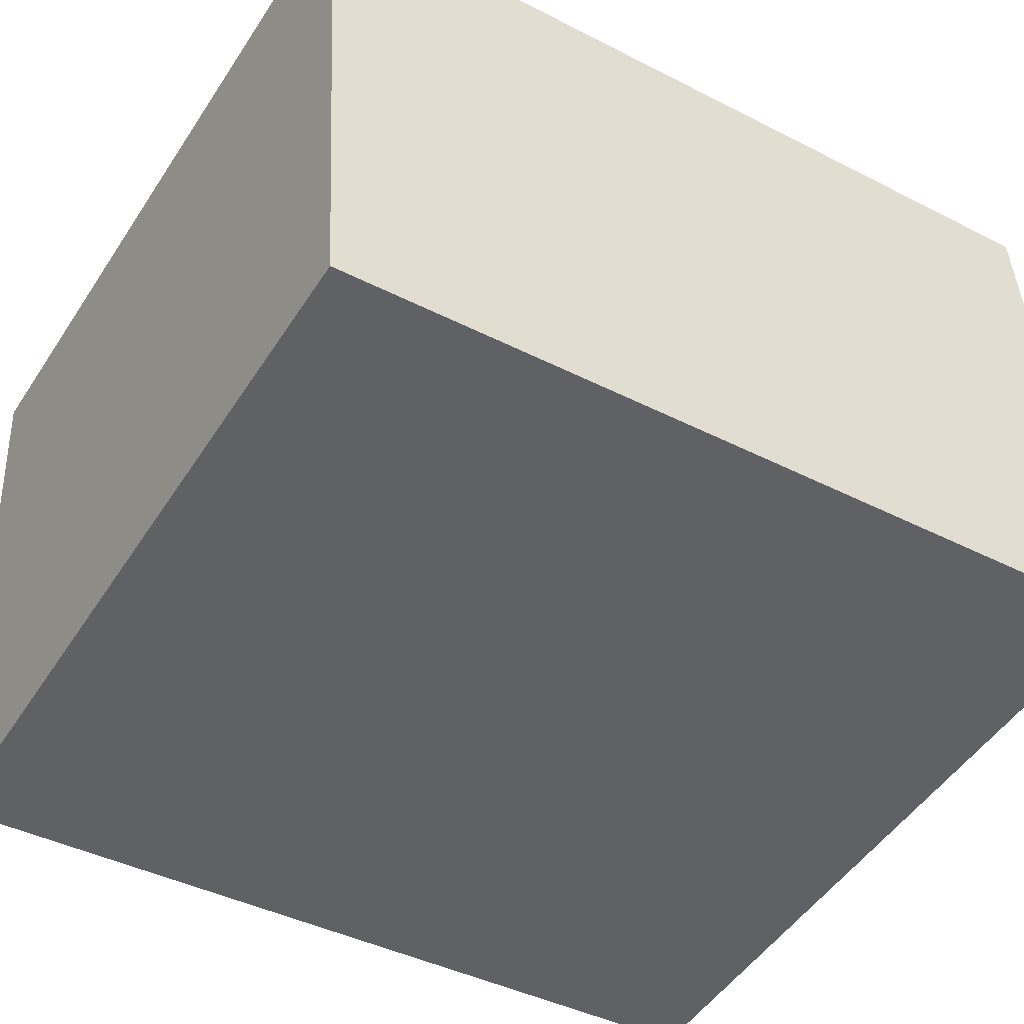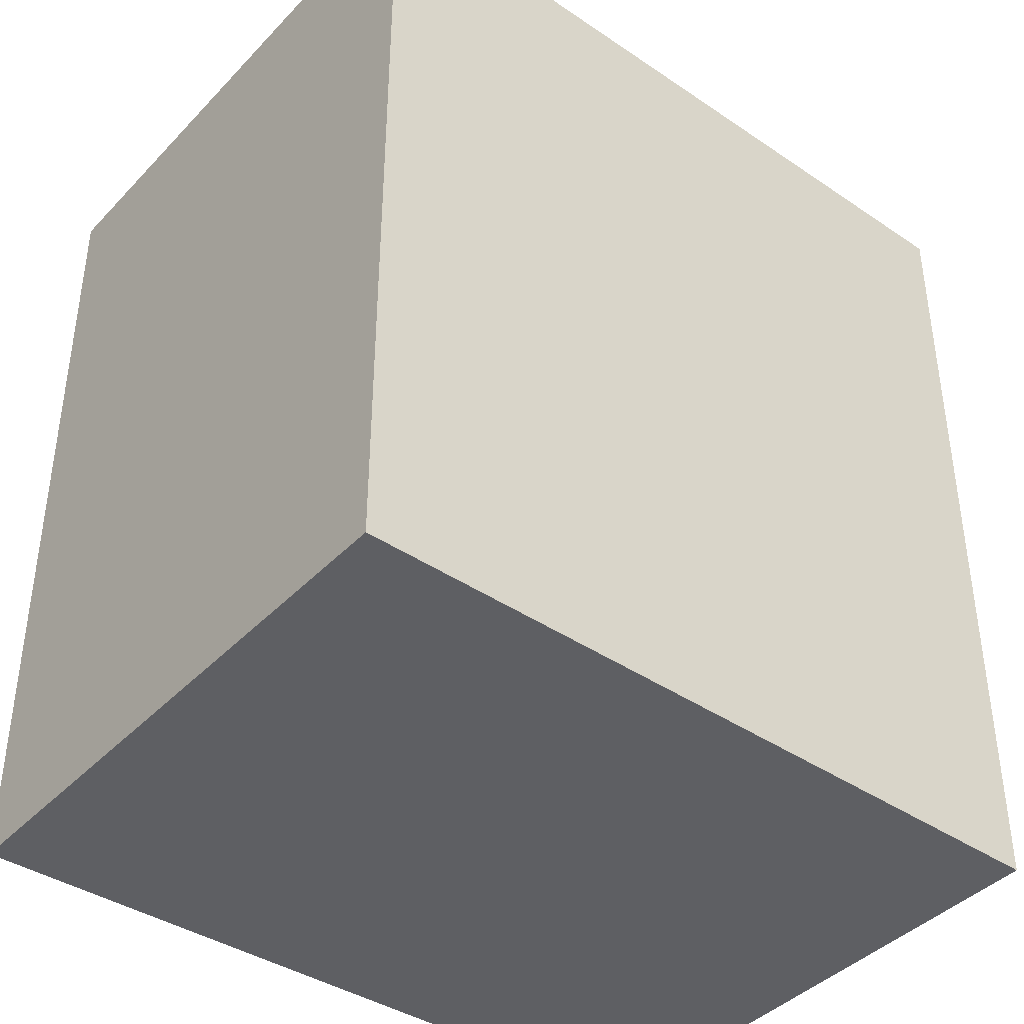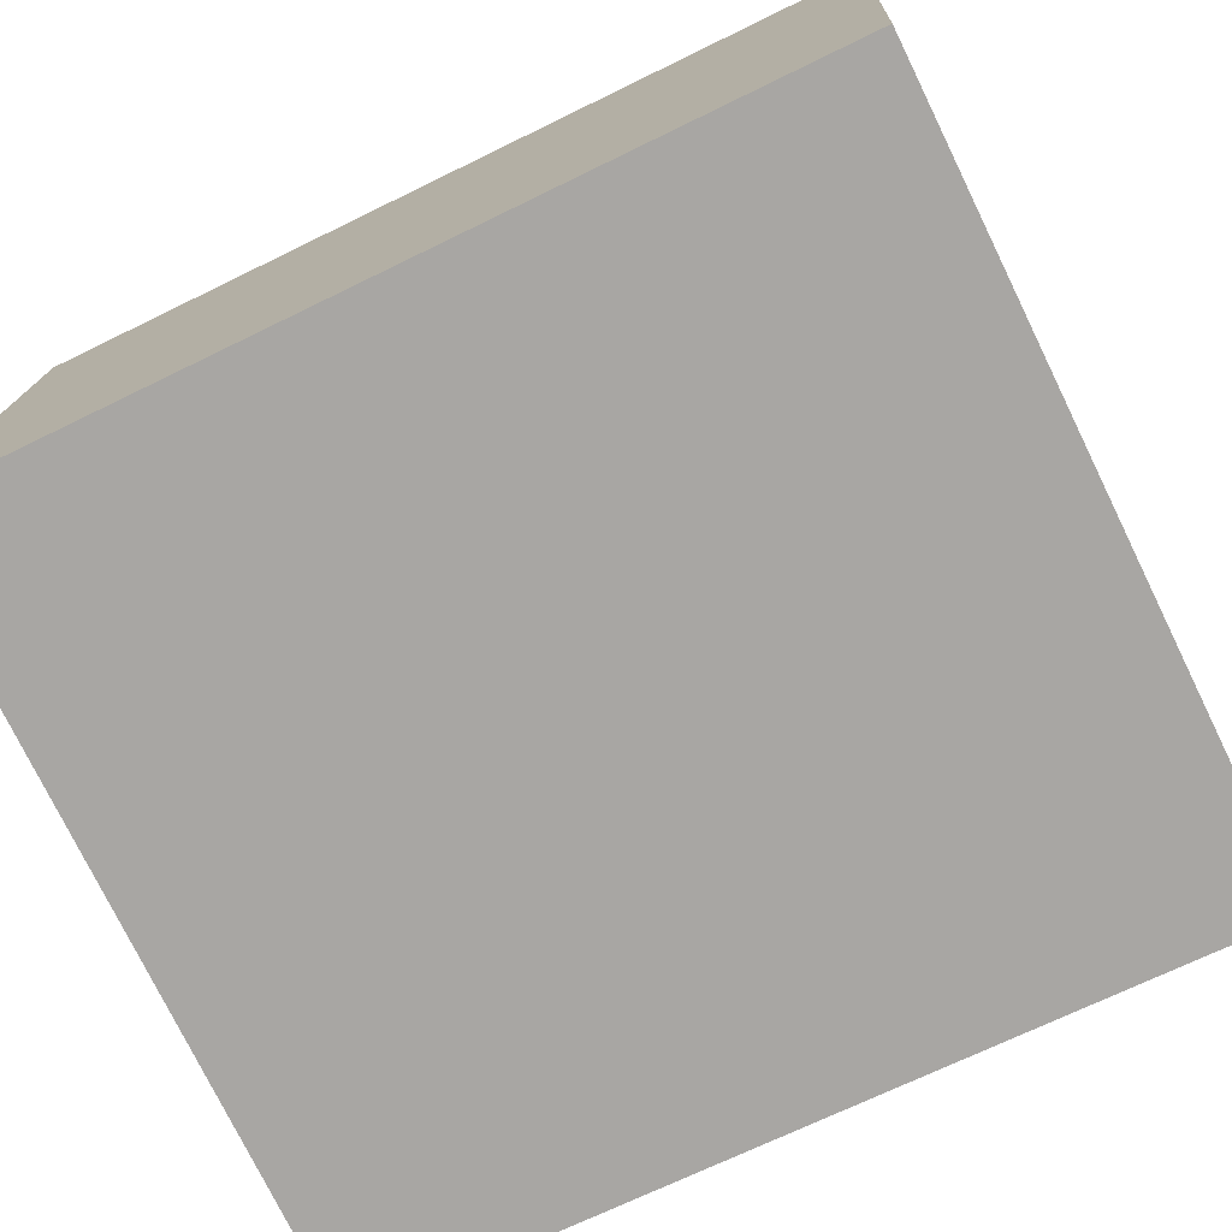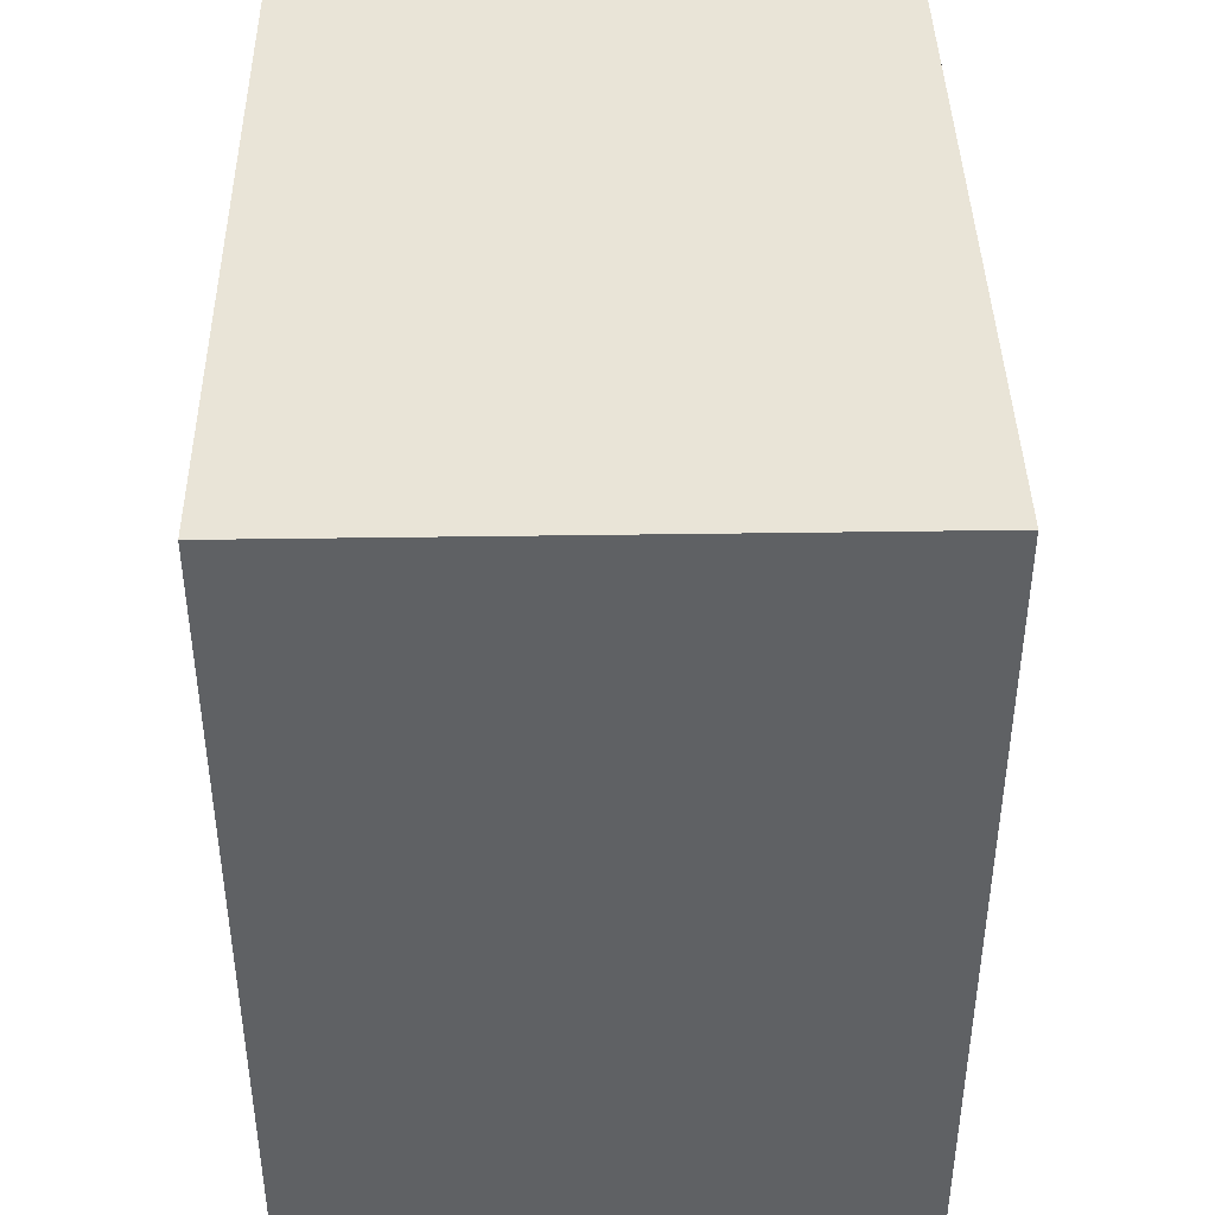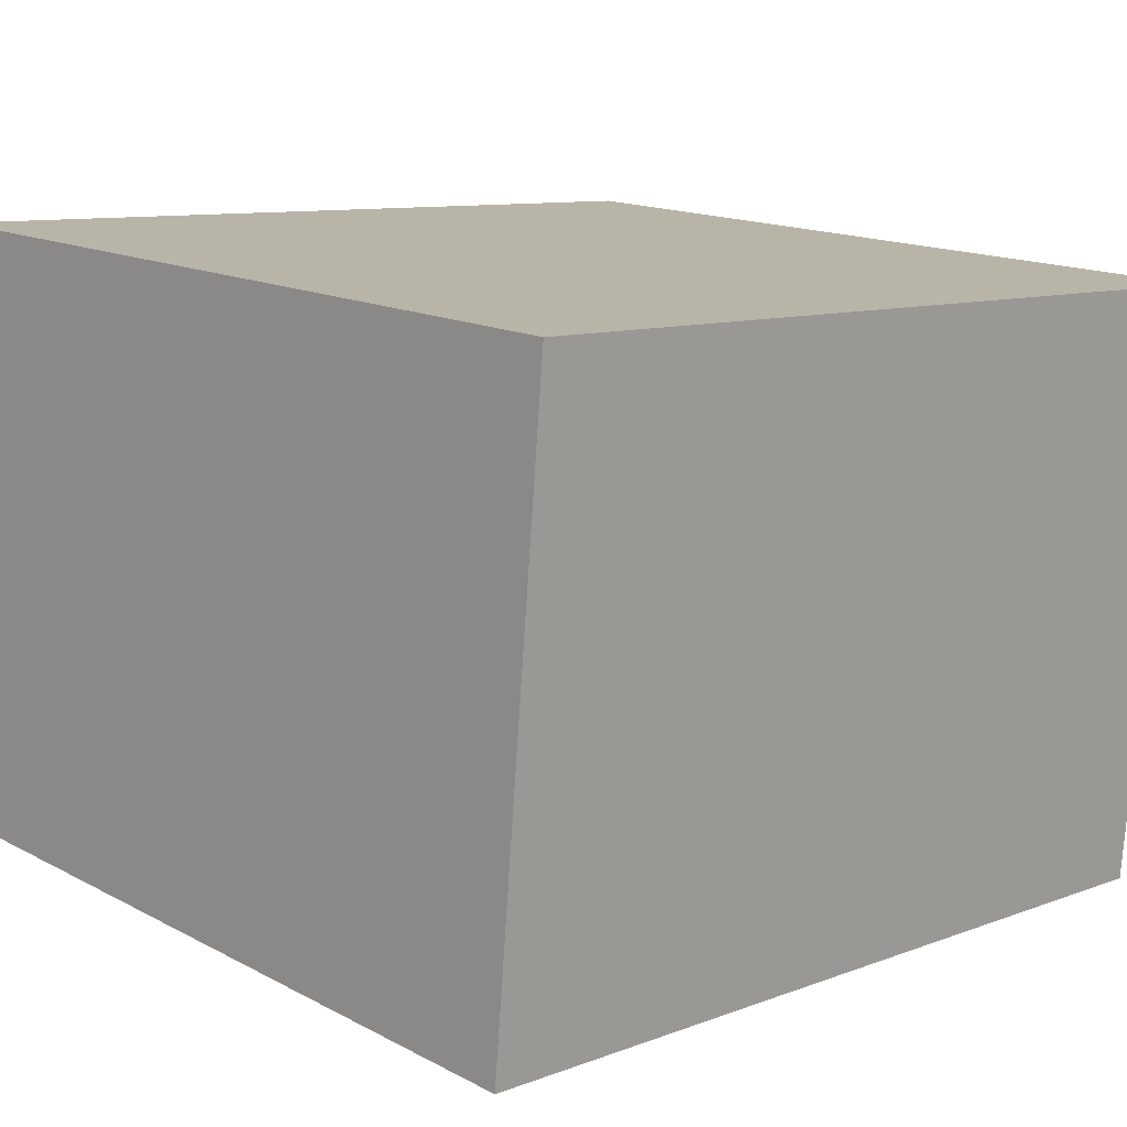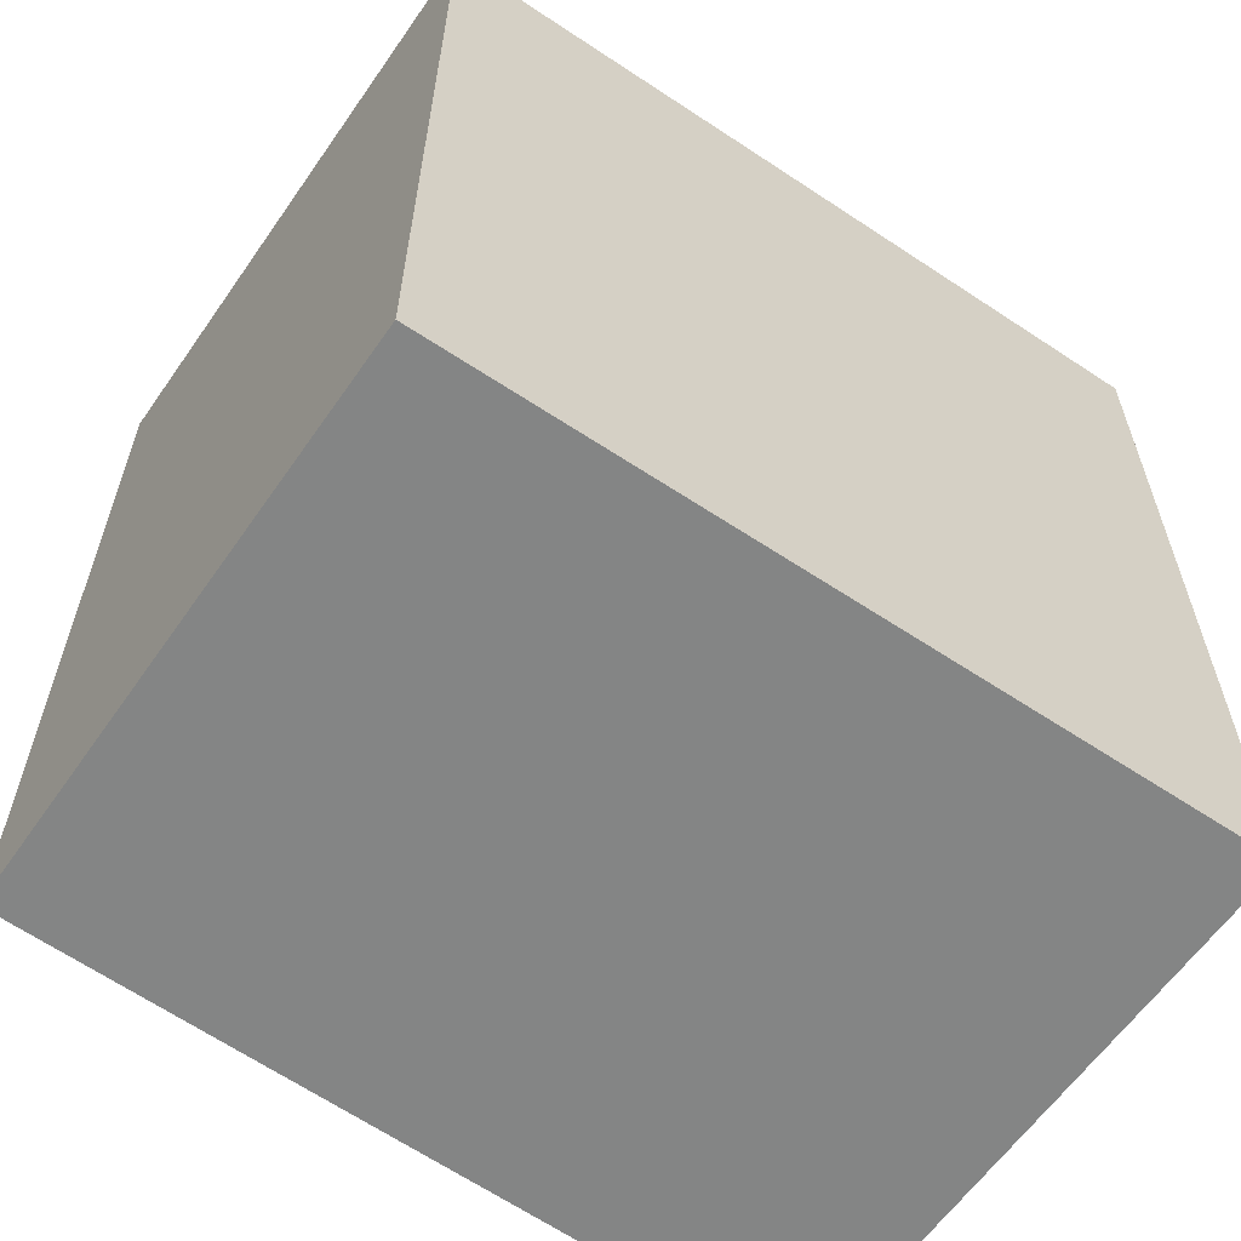
<metadata>
{"format":"obj","ext":"obj","renderer":"f3d","projection":"perspective","resolution":1024,"background":"white","views":[{"elev":-41.8,"azim":-121.7,"up":"+Z"},{"elev":-41.0,"azim":146.5,"up":"+Y"},{"elev":-69.3,"azim":-63.8,"up":"+Z"},{"elev":43.1,"azim":94.3,"up":"+Y"},{"elev":9.5,"azim":45.2,"up":"+Z"},{"elev":-61.6,"azim":-29.6,"up":"+Y"}]}
</metadata>
<code>
v  0 3.747 2.294e-16
v  3.592 3.747 2.232
v  3.351 3.747 -0.36
v  0.228 3.747 2.494
v  3.351 2.204e-17 -0.36
v  0 0 0
v  0.228 -1.527e-16 2.494
v  3.592 -1.367e-16 2.232
g defaultobject
f 1 2 3
f 2 1 4
f 5 1 3
f 1 5 6
f 6 4 1
f 4 6 7
f 7 2 4
f 2 7 8
f 8 3 2
f 3 8 5
f 8 6 5
f 6 8 7

</code>
